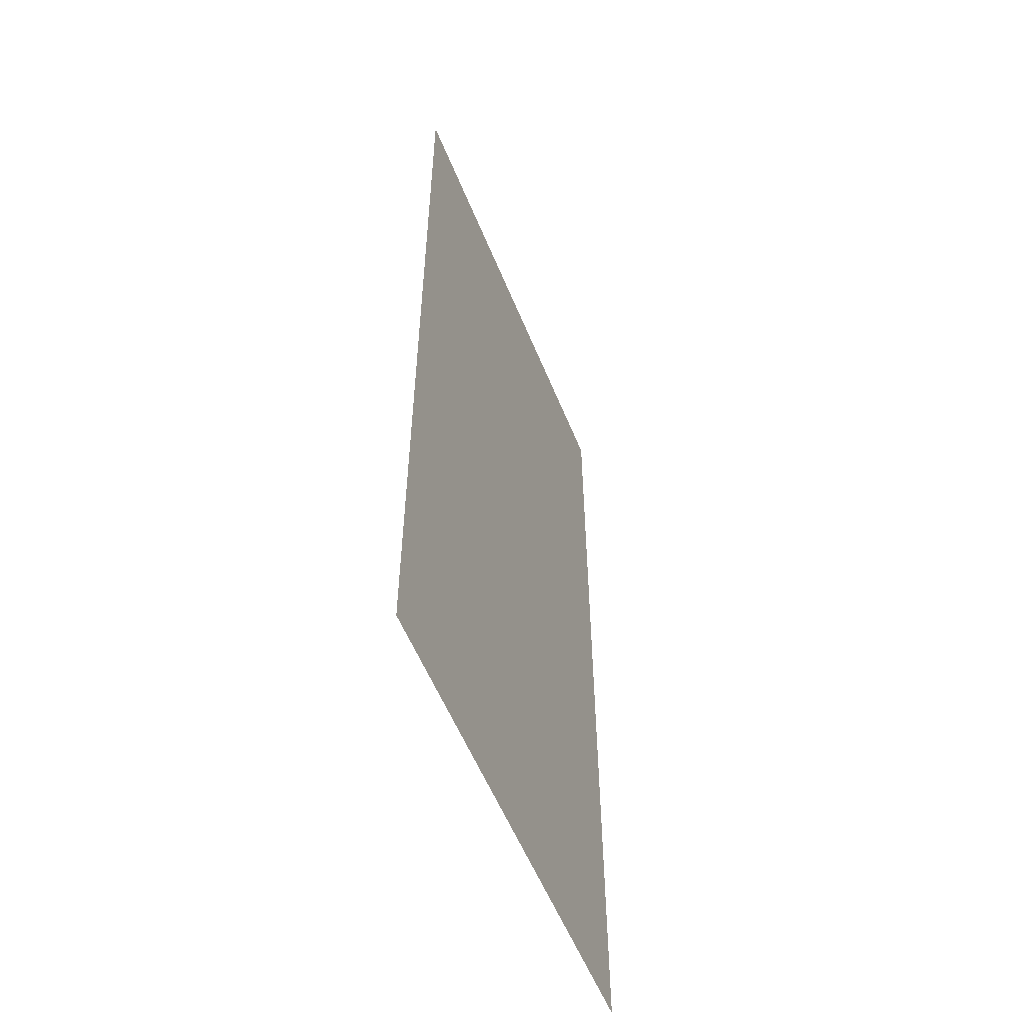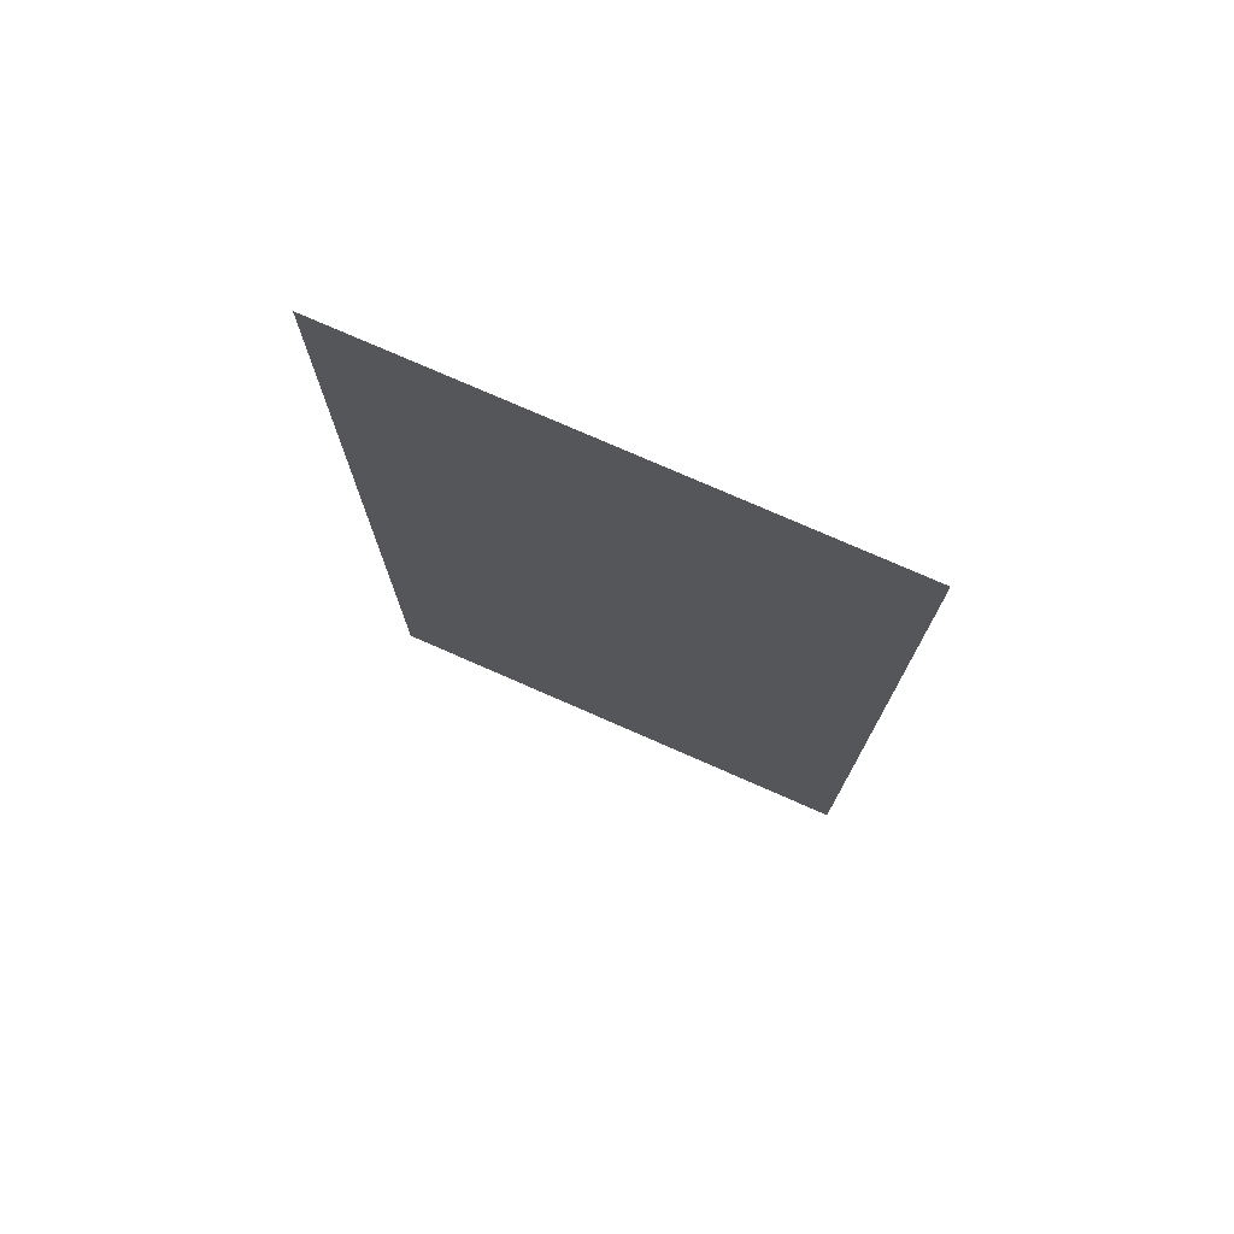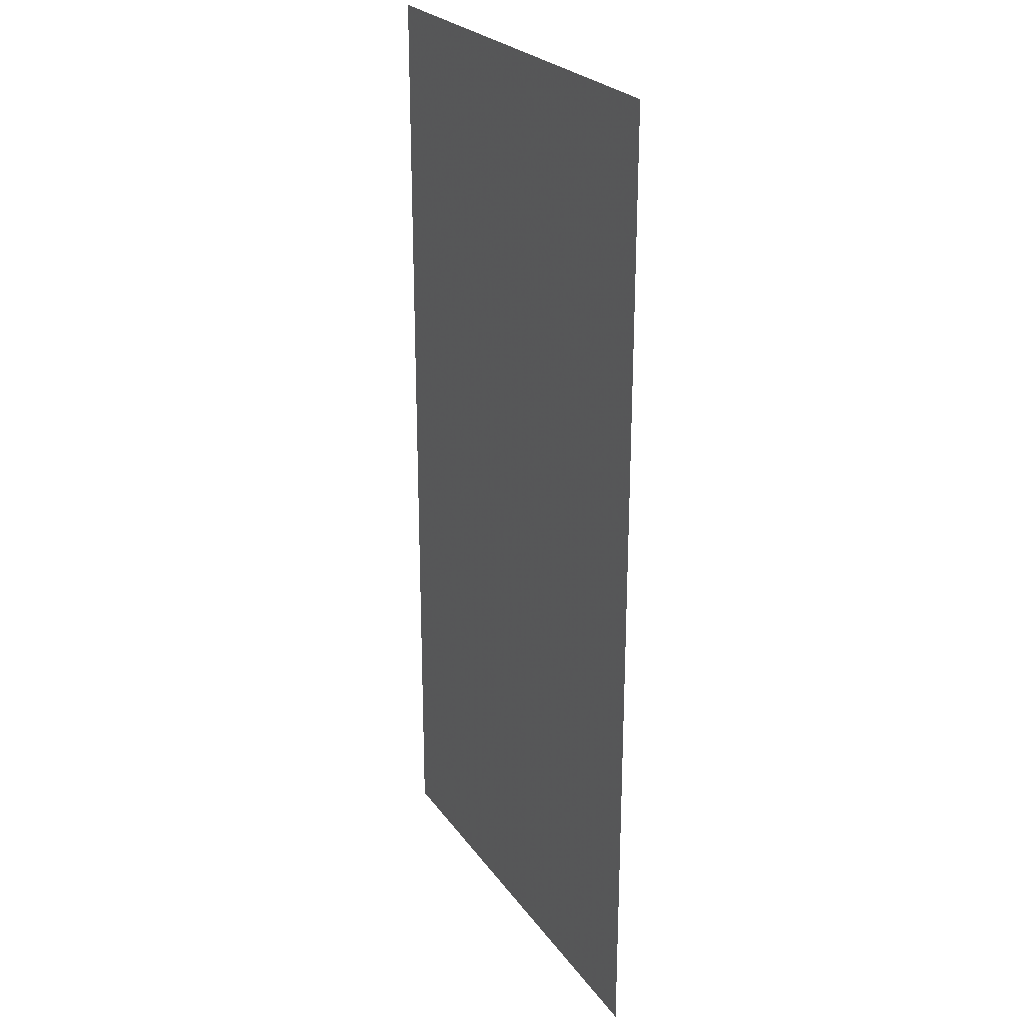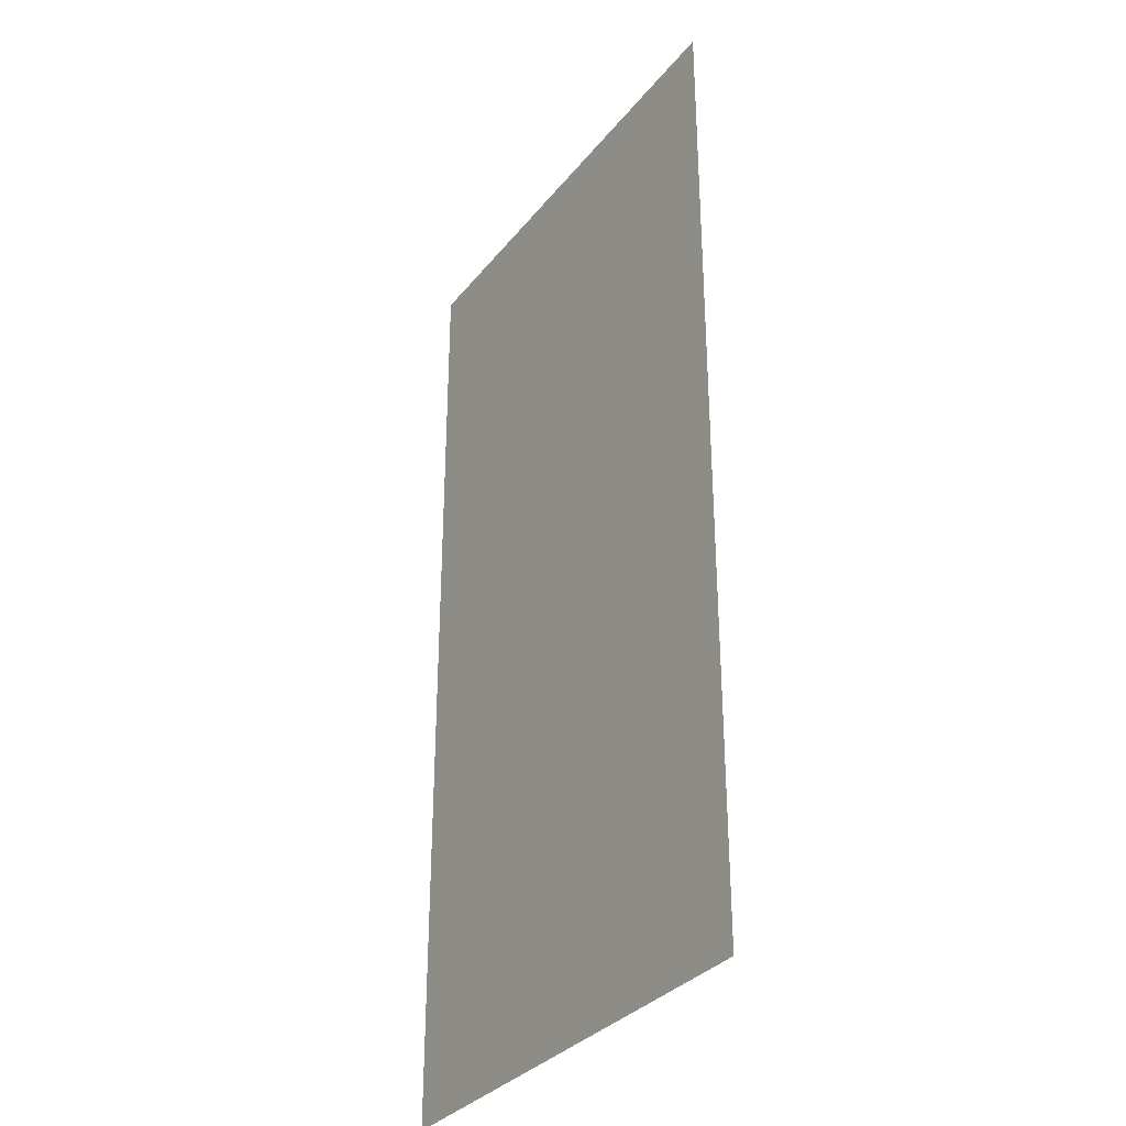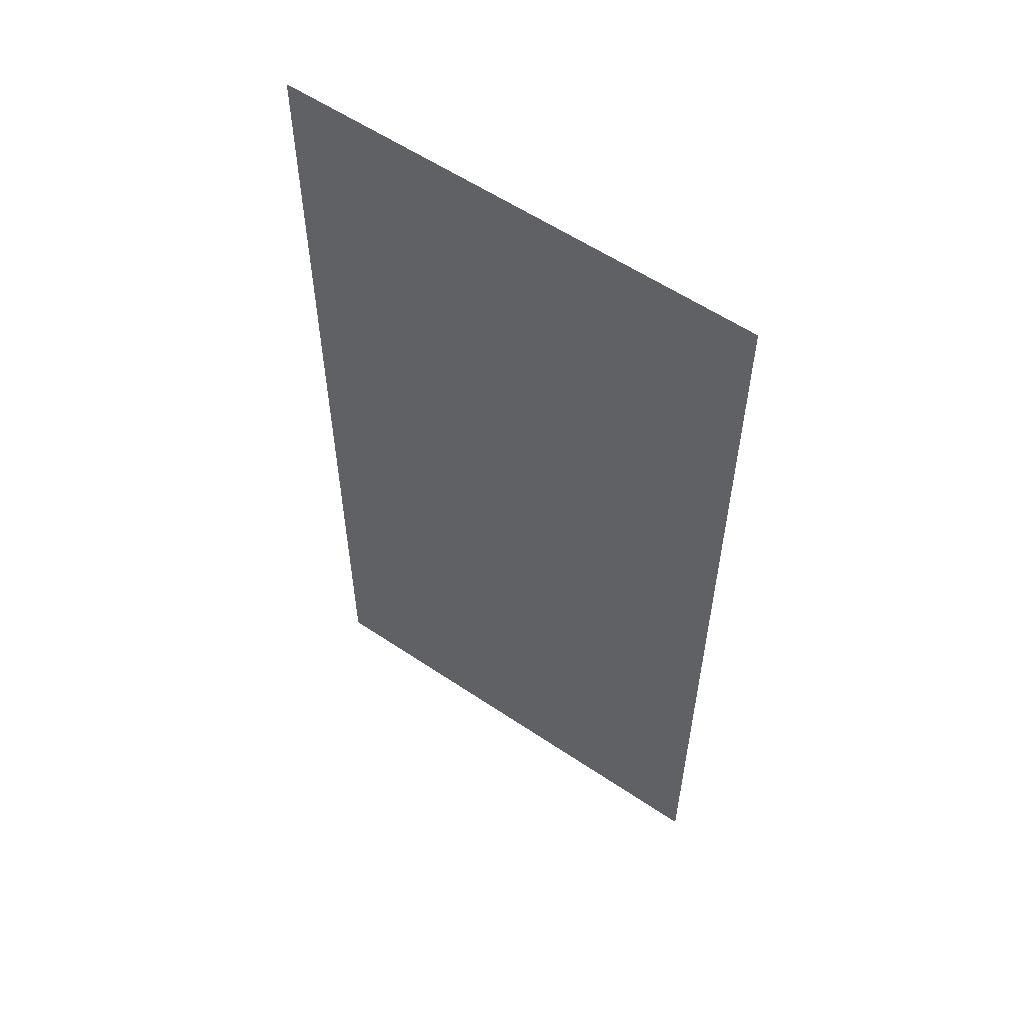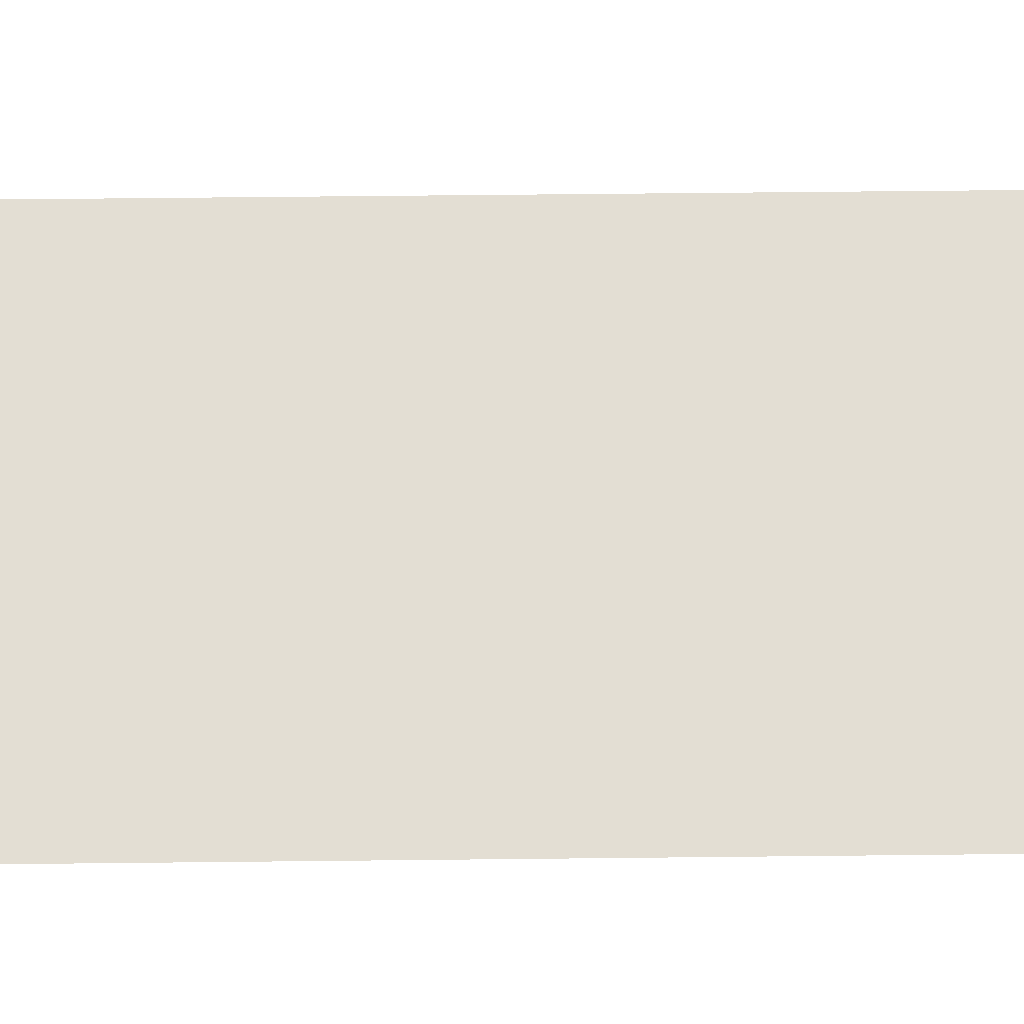
<metadata>
{"format":"obj","ext":"obj","renderer":"f3d","projection":"perspective","resolution":1024,"background":"white","views":[{"elev":-56.4,"azim":112.0,"up":"+Z"},{"elev":76.3,"azim":23.7,"up":"+Z"},{"elev":24.6,"azim":63.3,"up":"+Z"},{"elev":-32.7,"azim":-122.2,"up":"+Z"},{"elev":57.6,"azim":35.0,"up":"+Z"},{"elev":67.2,"azim":-90.6,"up":"+Y"}]}
</metadata>
<code>
o item/address_label
v -16 0 24
v -16 0 -24
v 8 0 -24
v 8 0 24
v 0 0 4
v 4 0 4
v 4 0 20
v 0 0 20
v -4 0 20
v -4 0 16
v -2 0 16
v -2 0 20
v -4 0 -2
v -2 0 -2
v -2 0 14
v -4 0 14
v -6 0 20
v -8 0 20
v -8 0 10
v -6 0 10
v -12 0 20
v -12 0 2
v -10 0 2
v -10 0 20
v -14 0 -6
v -14 0 -22
v -12 0 -20
v -12 0 -8
v 6 0 -6
v 4 0 -8
v 4 0 -20
v 6 0 -22
v -10 0 -24
v 0 0 -24
v 0 0 0
v -10 0 0
v -16 0 12
v -6 0 12
v -6 0 24
f 1 2 3
f 1 3 4
f 5 6 7
f 5 7 8
f 9 10 11
f 9 11 12
f 13 14 15
f 13 15 16
f 17 18 19
f 17 19 20
f 21 22 23
f 21 23 24
f 25 26 27
f 25 27 28
f 25 28 29
f 29 28 30
f 29 30 31
f 29 31 32
f 32 31 26
f 26 31 27
f 33 34 35
f 33 35 36
f 1 37 38
f 1 38 39

</code>
